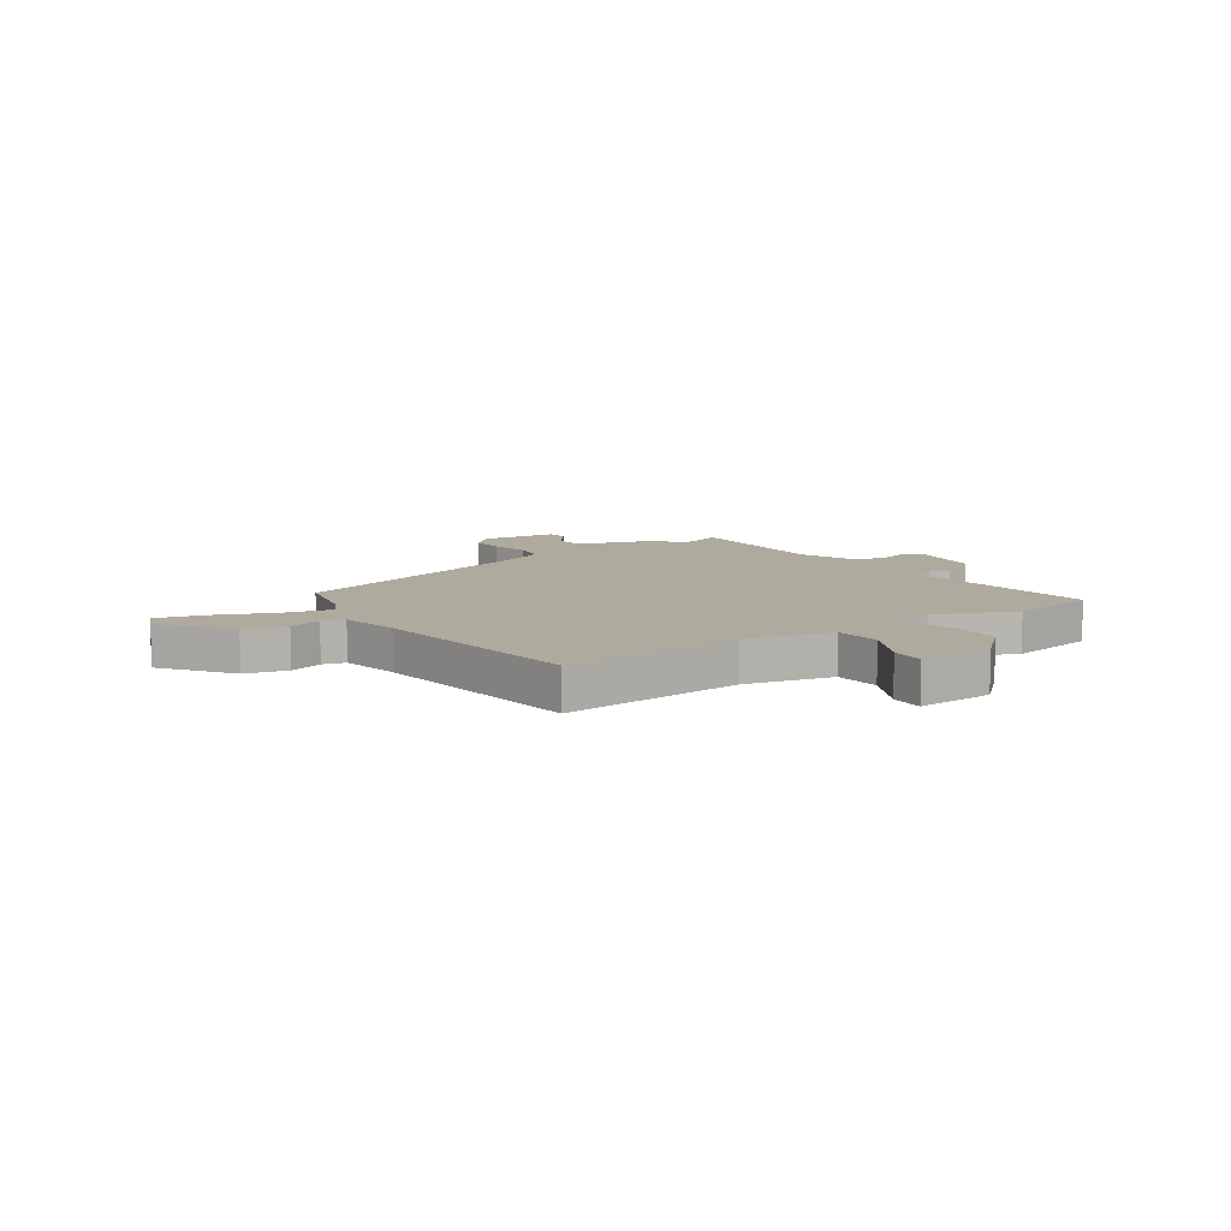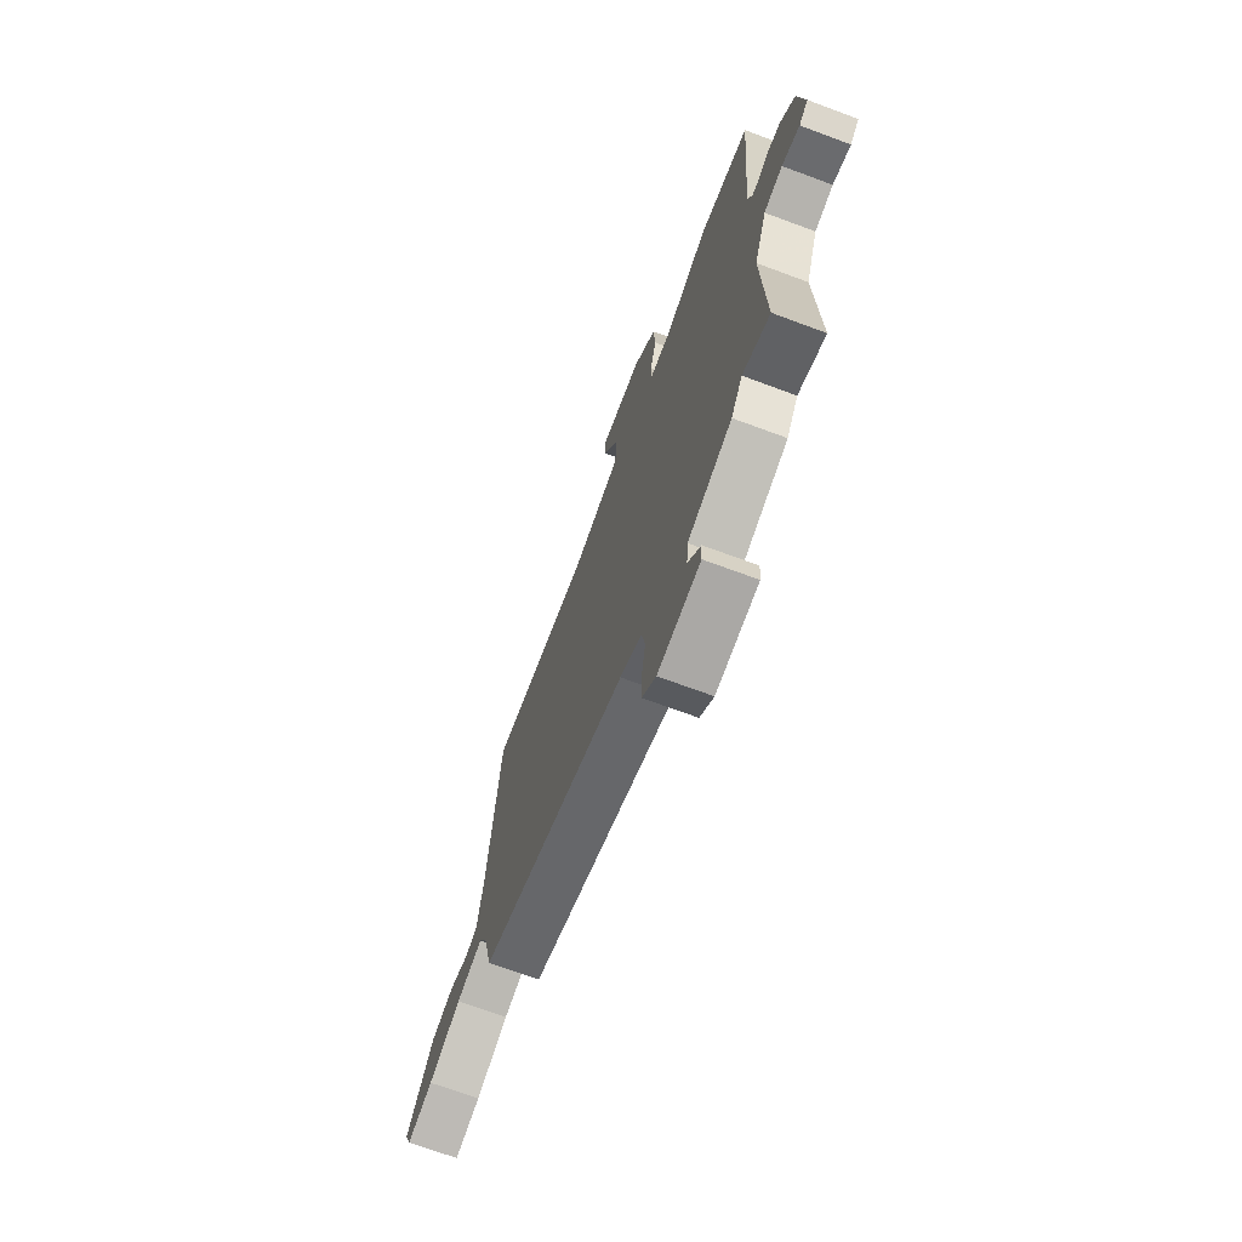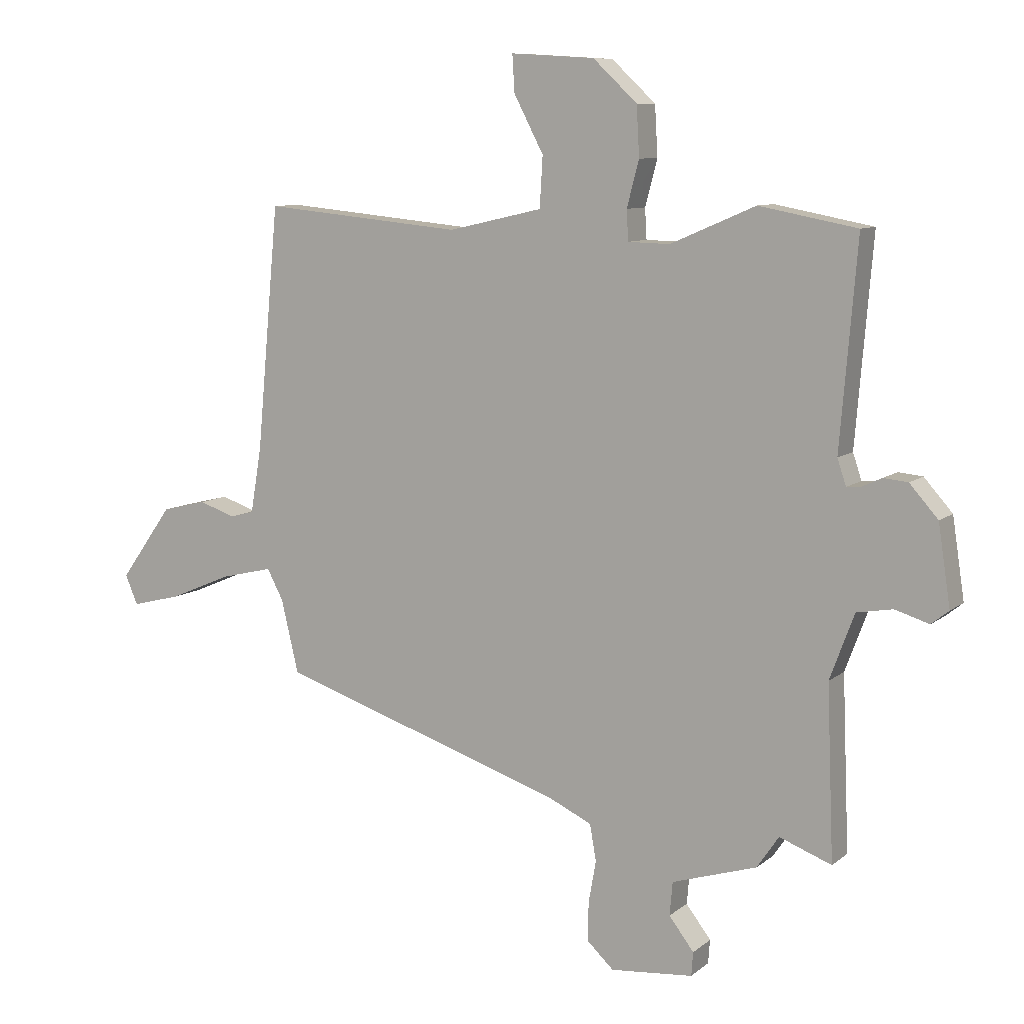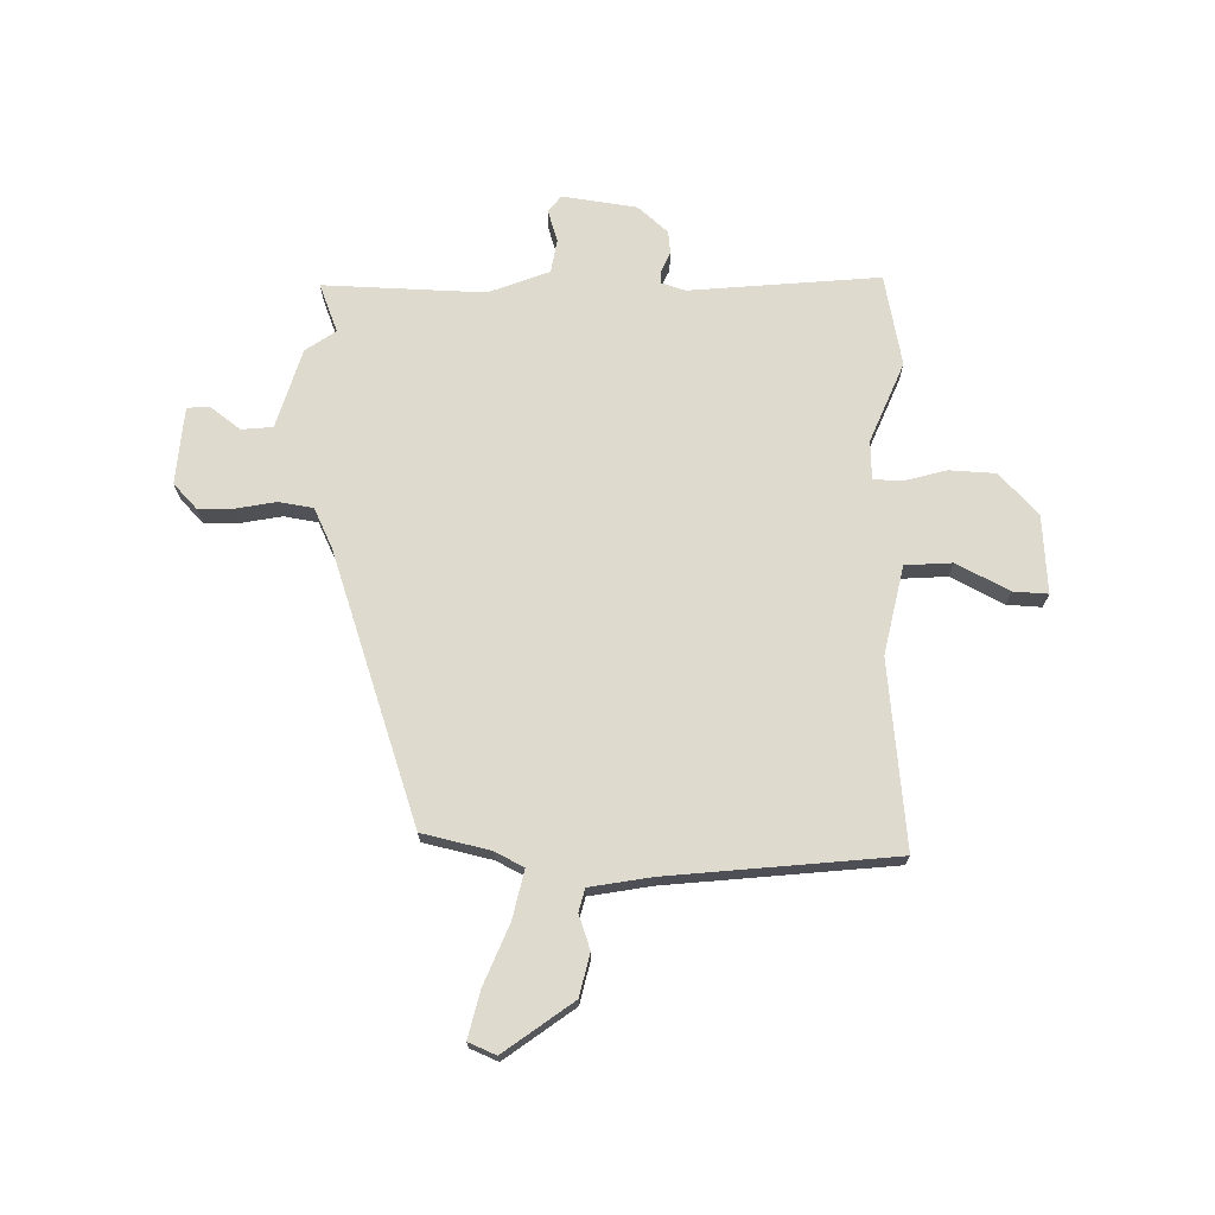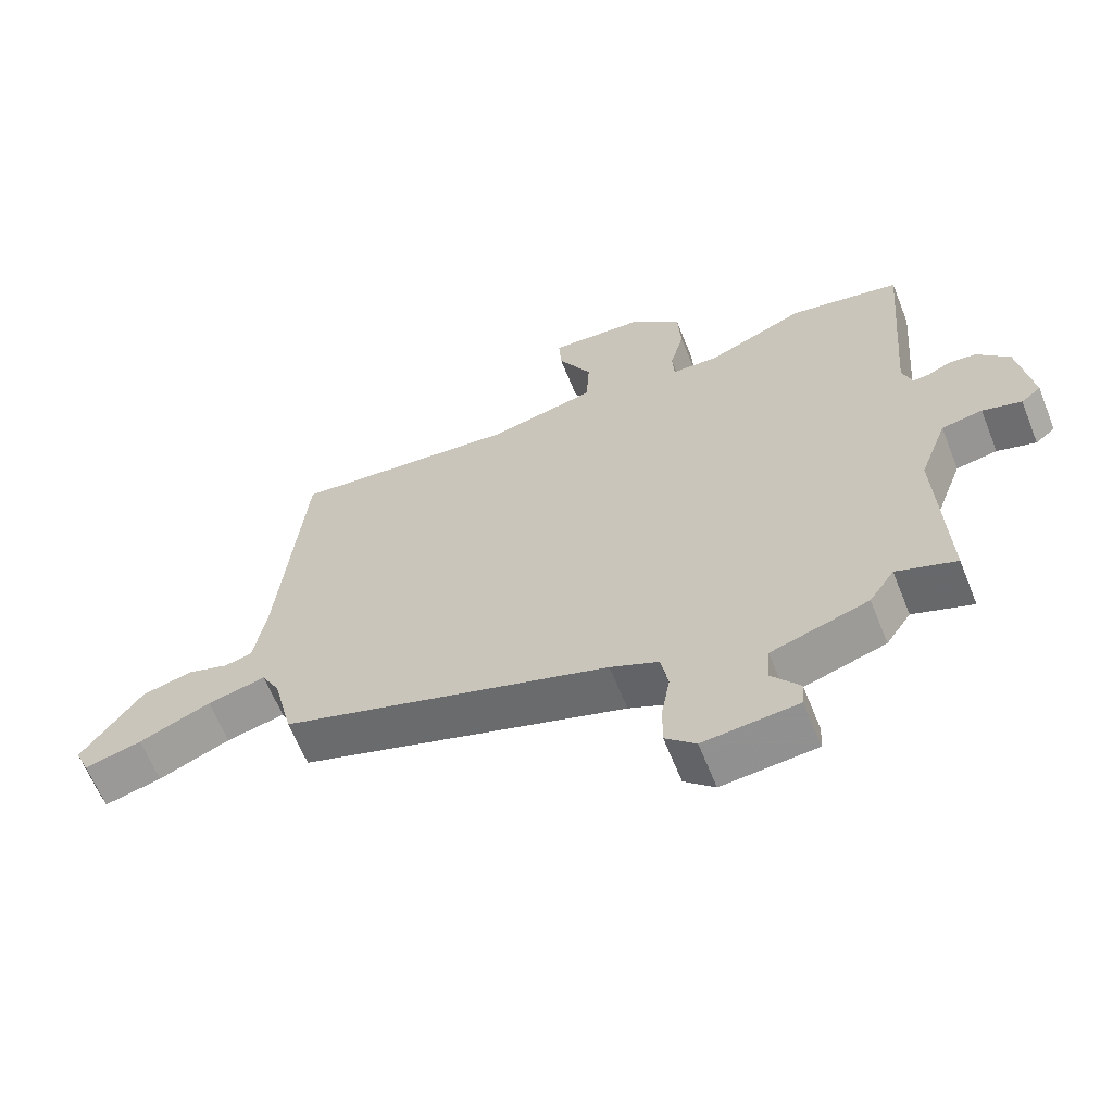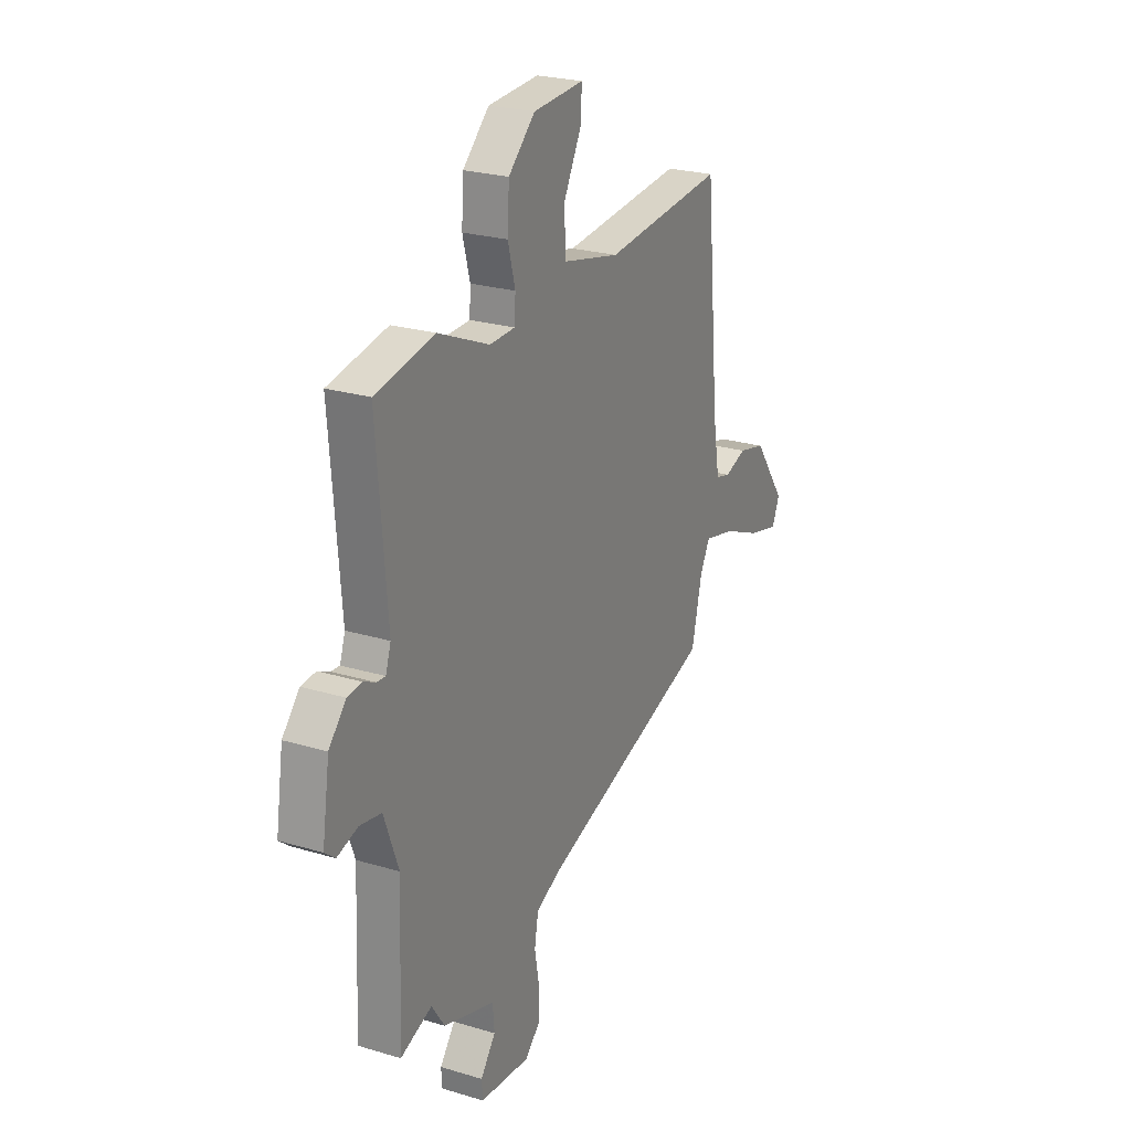
<metadata>
{"format":"obj","ext":"obj","renderer":"f3d","projection":"perspective","resolution":1024,"background":"white","views":[{"elev":9.2,"azim":-34.5,"up":"+Y"},{"elev":-70.1,"azim":69.6,"up":"+Z"},{"elev":9.1,"azim":27.7,"up":"+Z"},{"elev":71.2,"azim":-89.5,"up":"+Y"},{"elev":-63.5,"azim":21.8,"up":"+Z"},{"elev":24.2,"azim":116.5,"up":"+Z"}]}
</metadata>
<code>
v -0.485 0.07 0.503
v -0.14 0.07 0.47
v 0.023 0.07 0.507
v 0.028 0.07 0.594
v -0.023 0.07 0.691
v -0.027 0.07 0.755
v 0.118 0.07 0.746
v 0.194 0.07 0.675
v 0.199 0.07 0.589
v 0.178 0.07 0.51
v 0.181 0.07 0.458
v 0.253 0.07 0.456
v 0.4 0.07 0.519
v 0.569 0.07 0.487
v 0.54 0.07 0.135
v 0.555 0.07 0.09
v 0.58 0.07 0.092
v 0.614 0.07 0.108
v 0.656 0.07 0.104
v 0.705 0.07 0.049
v 0.726 0.07 -0.089
v 0.696 0.07 -0.113
v 0.637 0.07 -0.095
v 0.575 0.07 -0.106
v 0.533 0.07 -0.219
v 0.545 0.07 -0.517
v 0.455 0.07 -0.483
v 0.417 0.07 -0.539
v 0.27 0.07 -0.585
v 0.265 0.07 -0.643
v 0.308 0.07 -0.699
v 0.305 0.07 -0.74
v 0.162 0.07 -0.753
v 0.116 0.07 -0.71
v 0.117 0.07 -0.643
v 0.13 0.07 -0.57
v 0.119 0.07 -0.507
v 0.046 0.07 -0.473
v -0.453 0.07 -0.309
v -0.483 0.07 -0.183
v -0.511 0.07 -0.13
v -0.6 0.07 -0.151
v -0.709 0.07 -0.197
v -0.796 0.07 -0.219
v -0.818 0.07 -0.168
v -0.726 0.07 -0.04
v -0.648 0.07 -0.021
v -0.585 0.07 -0.042
v -0.543 0.07 -0.031
v -0.524 0.07 0.083
v -0.485 0 0.503
v -0.14 0 0.47
v 0.023 0 0.507
v 0.028 0 0.594
v -0.023 0 0.691
v -0.027 0 0.755
v 0.118 0 0.746
v 0.194 0 0.675
v 0.199 0 0.589
v 0.178 0 0.51
v 0.181 0 0.458
v 0.253 0 0.456
v 0.4 0 0.519
v 0.569 0 0.487
v 0.54 0 0.135
v 0.555 0 0.09
v 0.58 0 0.092
v 0.614 0 0.108
v 0.656 0 0.104
v 0.705 0 0.049
v 0.726 0 -0.089
v 0.696 0 -0.113
v 0.637 0 -0.095
v 0.575 0 -0.106
v 0.533 0 -0.219
v 0.545 0 -0.517
v 0.455 0 -0.483
v 0.417 0 -0.539
v 0.27 0 -0.585
v 0.265 0 -0.643
v 0.308 0 -0.699
v 0.305 0 -0.74
v 0.162 0 -0.753
v 0.116 0 -0.71
v 0.117 0 -0.643
v 0.13 0 -0.57
v 0.119 0 -0.507
v 0.046 0 -0.473
v -0.453 0 -0.309
v -0.483 0 -0.183
v -0.511 0 -0.13
v -0.6 0 -0.151
v -0.709 0 -0.197
v -0.796 0 -0.219
v -0.818 0 -0.168
v -0.726 0 -0.04
v -0.648 0 -0.021
v -0.585 0 -0.042
v -0.543 0 -0.031
v -0.524 0 0.083
f 46 47 48
f 45 46 48
f 44 45 48
f 43 44 48
f 42 43 48
f 41 42 48 49
f 40 41 49 50
f 50 1 2
f 40 50 2
f 39 40 2
f 38 39 2
f 34 35 36
f 33 34 36
f 32 33 36
f 31 32 36
f 30 31 36
f 29 30 36 37
f 27 28 29 37
f 25 26 27
f 38 2 3
f 37 38 3
f 27 37 3
f 25 27 3
f 21 22 23
f 20 21 23
f 19 20 23
f 18 19 23
f 17 18 23
f 16 17 23 24
f 25 3 4
f 24 25 4
f 16 24 4
f 15 16 4
f 12 13 14 15
f 8 9 10
f 7 8 10
f 6 7 10
f 5 6 10
f 4 5 10
f 4 10 11
f 15 4 11
f 11 12 15
f 98 97 96
f 98 96 95
f 98 95 94
f 98 94 93
f 98 93 92
f 99 98 92 91
f 100 99 91 90
f 52 51 100
f 52 100 90
f 52 90 89
f 52 89 88
f 86 85 84
f 86 84 83
f 86 83 82
f 86 82 81
f 86 81 80
f 87 86 80 79
f 87 79 78 77
f 77 76 75
f 53 52 88
f 53 88 87
f 53 87 77
f 53 77 75
f 73 72 71
f 73 71 70
f 73 70 69
f 73 69 68
f 73 68 67
f 74 73 67 66
f 54 53 75
f 54 75 74
f 54 74 66
f 54 66 65
f 65 64 63 62
f 60 59 58
f 60 58 57
f 60 57 56
f 60 56 55
f 60 55 54
f 61 60 54
f 61 54 65
f 65 62 61
f 1 51 52 2
f 2 52 53 3
f 3 53 54 4
f 4 54 55 5
f 5 55 56 6
f 6 56 57 7
f 7 57 58 8
f 8 58 59 9
f 9 59 60 10
f 10 60 61 11
f 11 61 62 12
f 12 62 63 13
f 13 63 64 14
f 14 64 65 15
f 15 65 66 16
f 16 66 67 17
f 17 67 68 18
f 18 68 69 19
f 19 69 70 20
f 20 70 71 21
f 21 71 72 22
f 22 72 73 23
f 23 73 74 24
f 24 74 75 25
f 25 75 76 26
f 26 76 77 27
f 27 77 78 28
f 28 78 79 29
f 29 79 80 30
f 30 80 81 31
f 31 81 82 32
f 32 82 83 33
f 33 83 84 34
f 34 84 85 35
f 35 85 86 36
f 36 86 87 37
f 37 87 88 38
f 38 88 89 39
f 39 89 90 40
f 40 90 91 41
f 41 91 92 42
f 42 92 93 43
f 43 93 94 44
f 44 94 95 45
f 45 95 96 46
f 46 96 97 47
f 47 97 98 48
f 48 98 99 49
f 49 99 100 50
f 50 100 51 1

</code>
